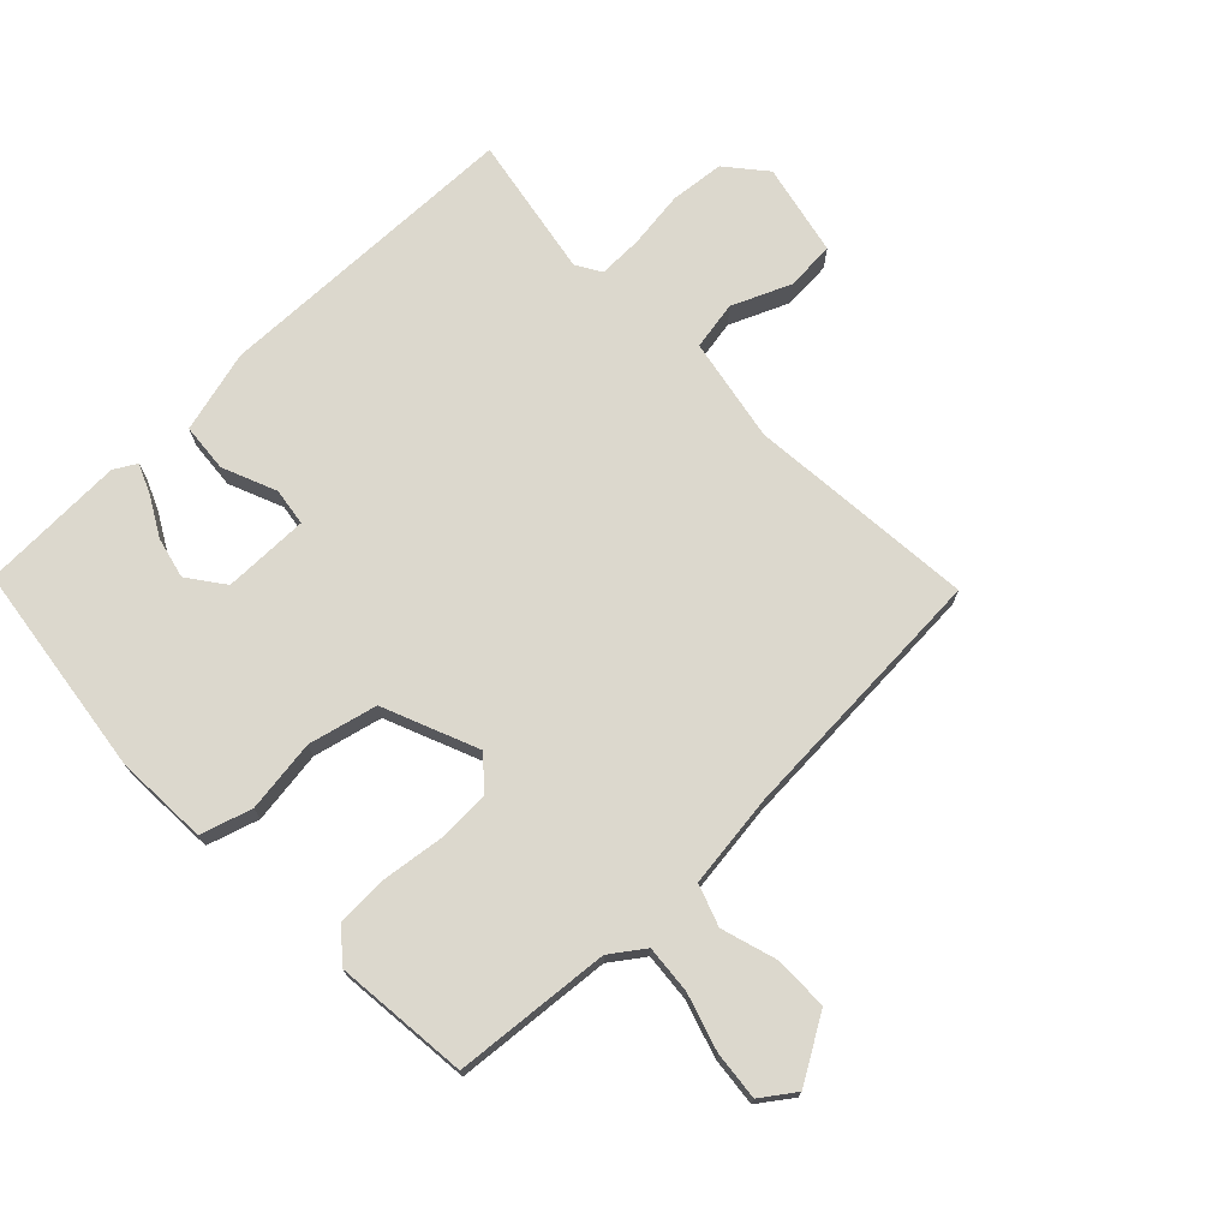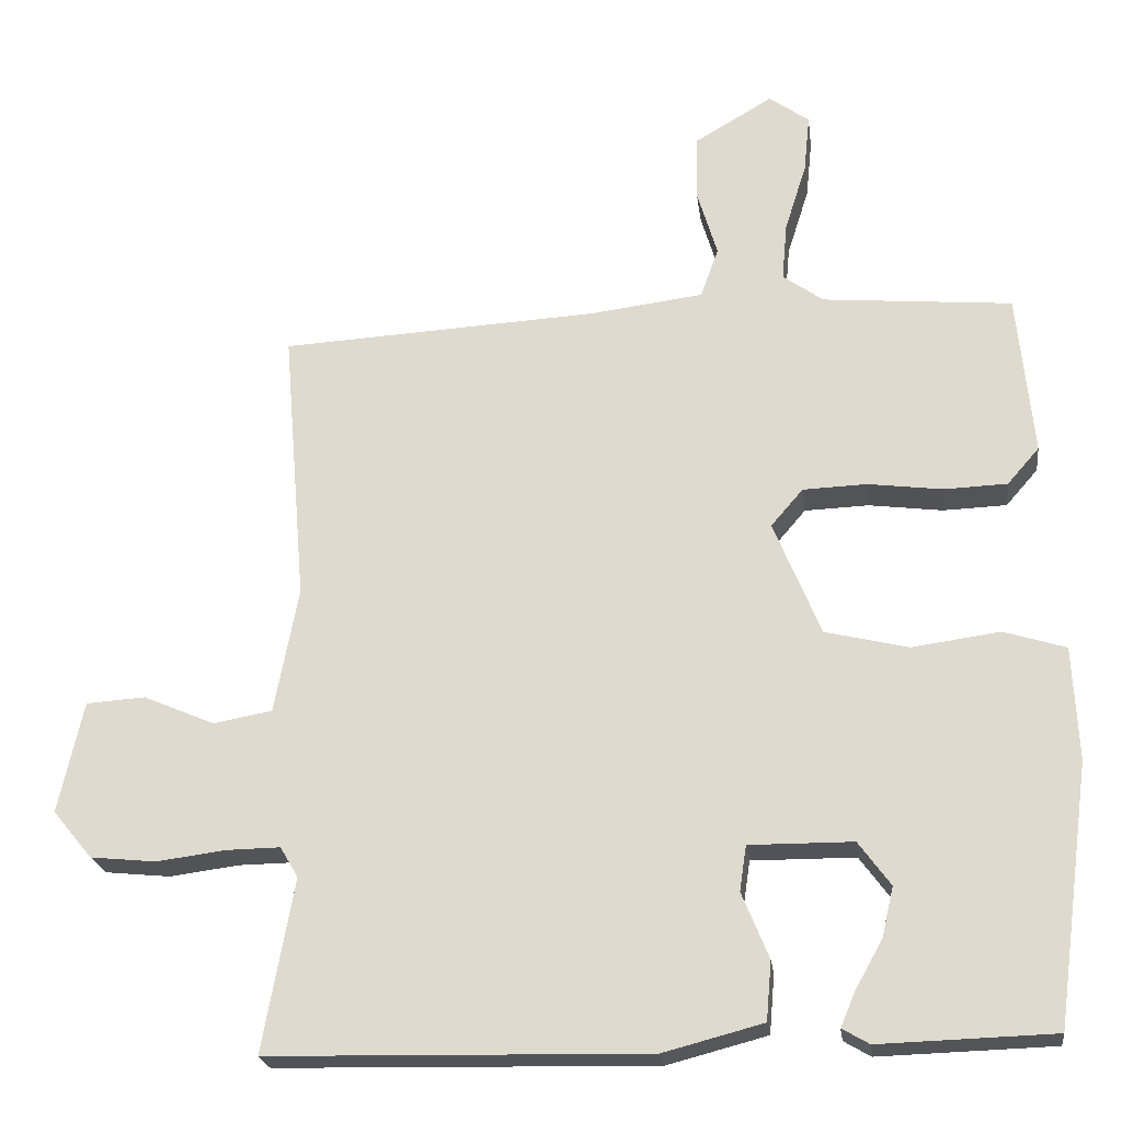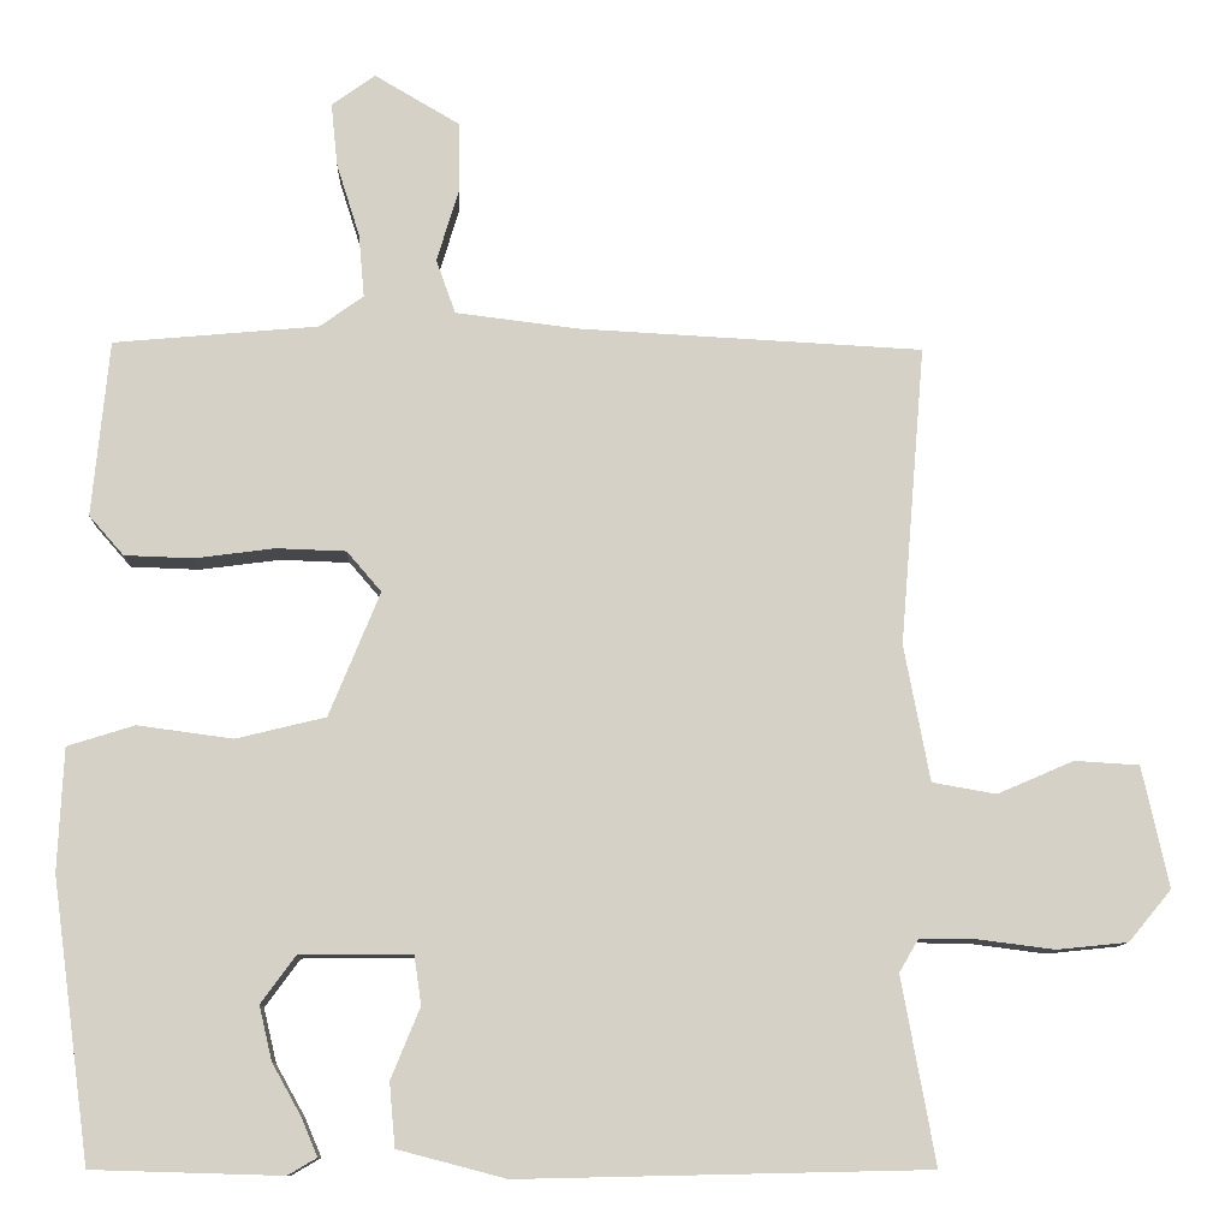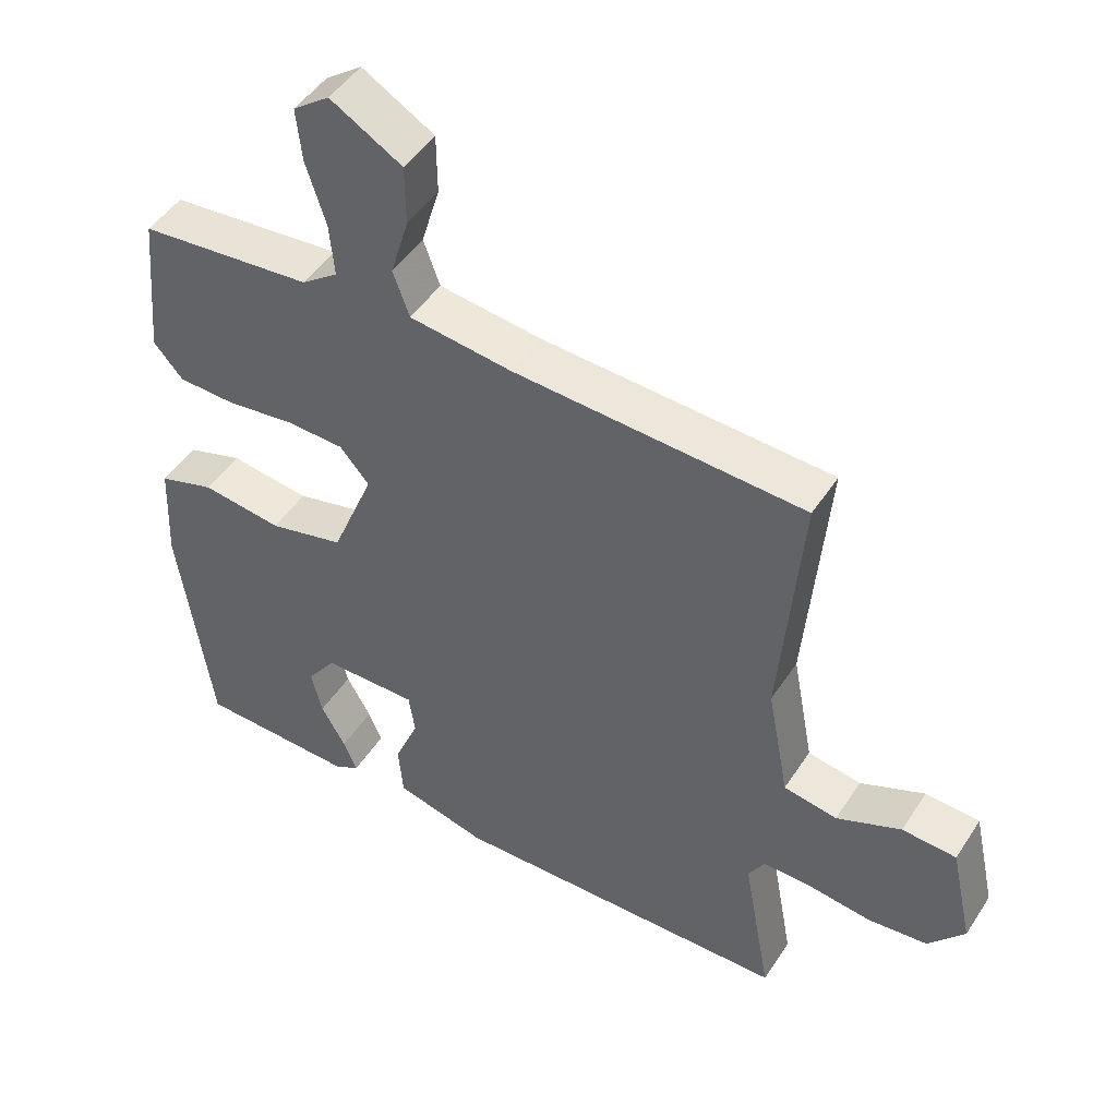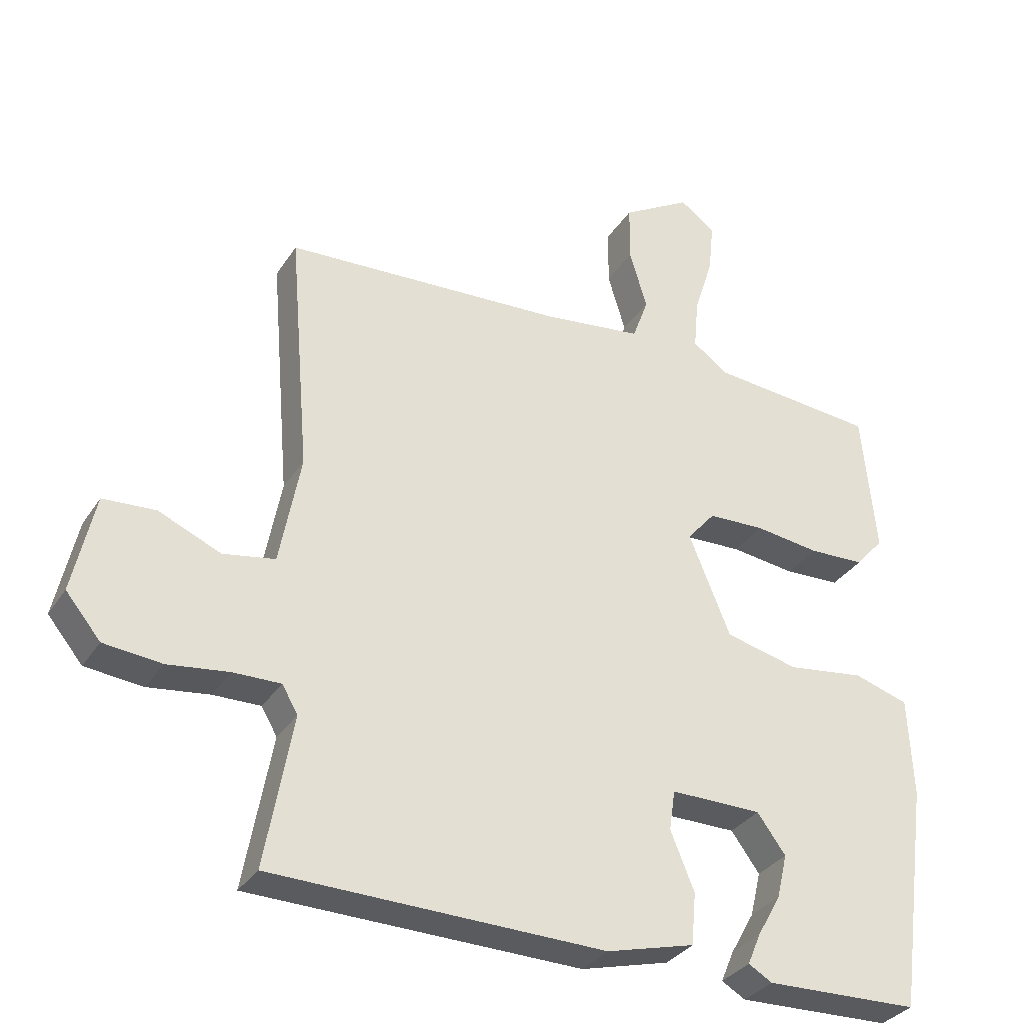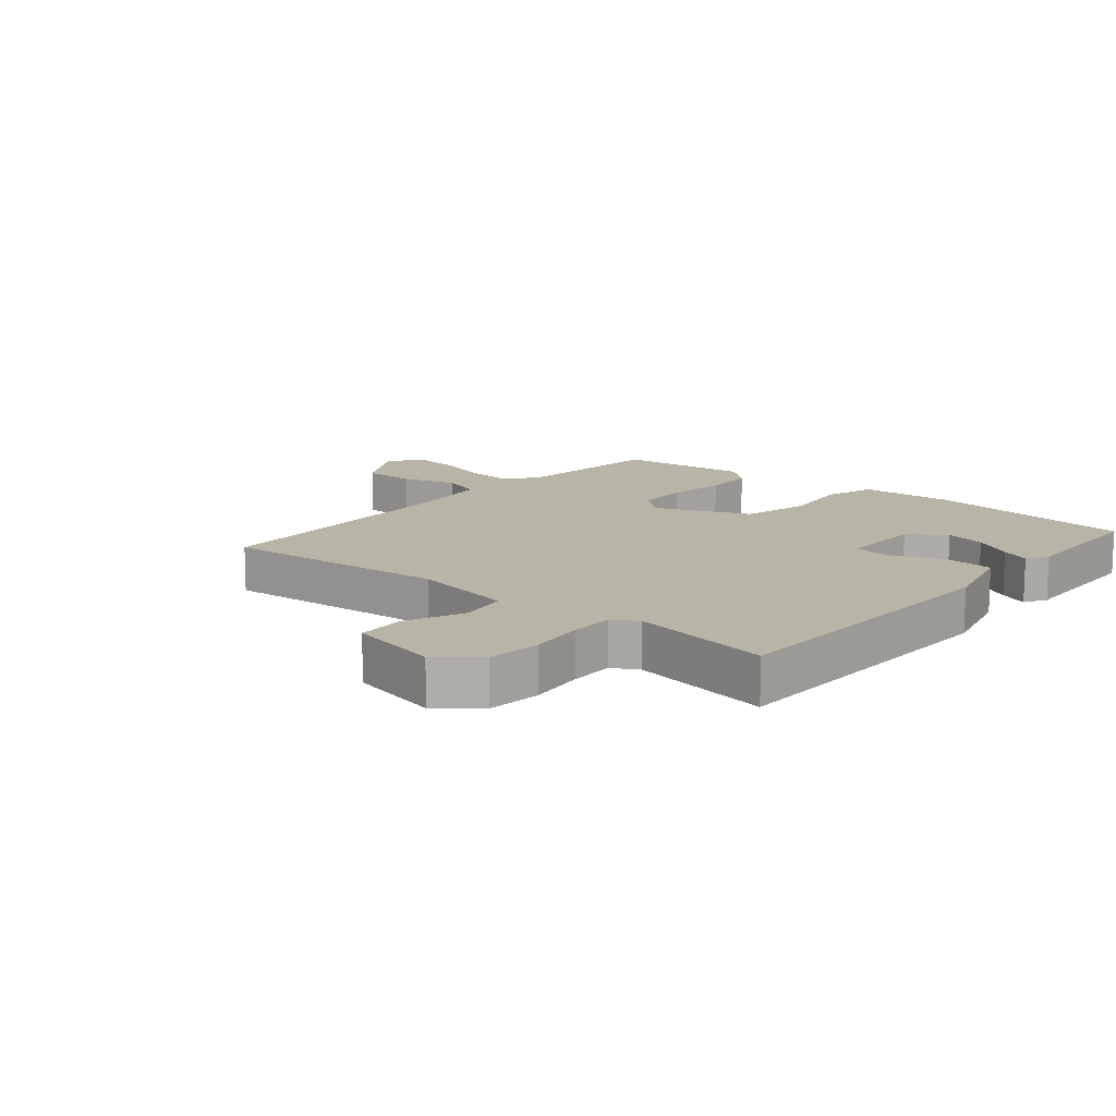
<metadata>
{"format":"obj","ext":"obj","renderer":"f3d","projection":"perspective","resolution":1024,"background":"white","views":[{"elev":72.6,"azim":-44.2,"up":"+Y"},{"elev":-22.7,"azim":-172.7,"up":"+Z"},{"elev":-10.5,"azim":-1.9,"up":"+Z"},{"elev":47.6,"azim":31.5,"up":"+Z"},{"elev":-32.6,"azim":152.3,"up":"+Z"},{"elev":13.0,"azim":130.2,"up":"+Y"}]}
</metadata>
<code>
v -0.5 0.07 0.5
v -0.246 0.07 0.523
v -0.192 0.07 0.562
v -0.199 0.07 0.64
v -0.228 0.07 0.732
v -0.236 0.07 0.81
v -0.182 0.07 0.849
v -0.077 0.07 0.787
v -0.076 0.07 0.699
v -0.103 0.07 0.609
v -0.079 0.07 0.542
v 0.073 0.07 0.523
v 0.5 0.07 0.5
v 0.469 0.07 0.129
v 0.501 0.07 -0.04
v 0.58 0.07 -0.054
v 0.675 0.07 -0.013
v 0.755 0.07 -0.018
v 0.788 0.07 -0.168
v 0.735 0.07 -0.232
v 0.647 0.07 -0.241
v 0.554 0.07 -0.229
v 0.482 0.07 -0.228
v 0.458 0.07 -0.269
v 0.5 0.07 -0.5
v -0.006 0.07 -0.511
v -0.14 0.07 -0.476
v -0.147 0.07 -0.397
v -0.111 0.07 -0.309
v -0.12 0.07 -0.248
v -0.259 0.07 -0.249
v -0.302 0.07 -0.308
v -0.286 0.07 -0.375
v -0.25 0.07 -0.439
v -0.23 0.07 -0.486
v -0.266 0.07 -0.507
v -0.5 0.07 -0.5
v -0.547 0.07 -0.153
v -0.54 0.07 -0.001
v -0.457 0.07 0.025
v -0.339 0.07 0.009
v -0.228 0.07 0.036
v -0.165 0.07 0.19
v -0.208 0.07 0.24
v -0.294 0.07 0.243
v -0.393 0.07 0.23
v -0.478 0.07 0.233
v -0.521 0.07 0.282
v -0.5 0 0.5
v -0.246 0 0.523
v -0.192 0 0.562
v -0.199 0 0.64
v -0.228 0 0.732
v -0.236 0 0.81
v -0.182 0 0.849
v -0.077 0 0.787
v -0.076 0 0.699
v -0.103 0 0.609
v -0.079 0 0.542
v 0.073 0 0.523
v 0.5 0 0.5
v 0.469 0 0.129
v 0.501 0 -0.04
v 0.58 0 -0.054
v 0.675 0 -0.013
v 0.755 0 -0.018
v 0.788 0 -0.168
v 0.735 0 -0.232
v 0.647 0 -0.241
v 0.554 0 -0.229
v 0.482 0 -0.228
v 0.458 0 -0.269
v 0.5 0 -0.5
v -0.006 0 -0.511
v -0.14 0 -0.476
v -0.147 0 -0.397
v -0.111 0 -0.309
v -0.12 0 -0.248
v -0.259 0 -0.249
v -0.302 0 -0.308
v -0.286 0 -0.375
v -0.25 0 -0.439
v -0.23 0 -0.486
v -0.266 0 -0.507
v -0.5 0 -0.5
v -0.547 0 -0.153
v -0.54 0 -0.001
v -0.457 0 0.025
v -0.339 0 0.009
v -0.228 0 0.036
v -0.165 0 0.19
v -0.208 0 0.24
v -0.294 0 0.243
v -0.393 0 0.23
v -0.478 0 0.233
v -0.521 0 0.282
f 48 1 2
f 47 48 2
f 46 47 2
f 45 46 2
f 44 45 2 3
f 43 44 3
f 39 40 41
f 38 39 41
f 37 38 41
f 37 41 42
f 35 36 37
f 34 35 37
f 33 34 37
f 32 33 37
f 31 32 37 42
f 30 31 42 43
f 27 28 29
f 26 27 29
f 25 26 29
f 24 25 29
f 30 43 3
f 29 30 3
f 24 29 3
f 23 24 3
f 20 21 22
f 19 20 22
f 18 19 22
f 17 18 22
f 16 17 22
f 15 16 22 23
f 12 13 14
f 14 15 23
f 12 14 23
f 11 12 23
f 8 9 10
f 7 8 10
f 6 7 10
f 5 6 10
f 4 5 10
f 4 10 11
f 3 4 11 23
f 50 49 96
f 50 96 95
f 50 95 94
f 50 94 93
f 51 50 93 92
f 51 92 91
f 89 88 87
f 89 87 86
f 89 86 85
f 90 89 85
f 85 84 83
f 85 83 82
f 85 82 81
f 85 81 80
f 90 85 80 79
f 91 90 79 78
f 77 76 75
f 77 75 74
f 77 74 73
f 77 73 72
f 51 91 78
f 51 78 77
f 51 77 72
f 51 72 71
f 70 69 68
f 70 68 67
f 70 67 66
f 70 66 65
f 70 65 64
f 71 70 64 63
f 62 61 60
f 71 63 62
f 71 62 60
f 71 60 59
f 58 57 56
f 58 56 55
f 58 55 54
f 58 54 53
f 58 53 52
f 59 58 52
f 71 59 52 51
f 1 49 50 2
f 2 50 51 3
f 3 51 52 4
f 4 52 53 5
f 5 53 54 6
f 6 54 55 7
f 7 55 56 8
f 8 56 57 9
f 9 57 58 10
f 10 58 59 11
f 11 59 60 12
f 12 60 61 13
f 13 61 62 14
f 14 62 63 15
f 15 63 64 16
f 16 64 65 17
f 17 65 66 18
f 18 66 67 19
f 19 67 68 20
f 20 68 69 21
f 21 69 70 22
f 22 70 71 23
f 23 71 72 24
f 24 72 73 25
f 25 73 74 26
f 26 74 75 27
f 27 75 76 28
f 28 76 77 29
f 29 77 78 30
f 30 78 79 31
f 31 79 80 32
f 32 80 81 33
f 33 81 82 34
f 34 82 83 35
f 35 83 84 36
f 36 84 85 37
f 37 85 86 38
f 38 86 87 39
f 39 87 88 40
f 40 88 89 41
f 41 89 90 42
f 42 90 91 43
f 43 91 92 44
f 44 92 93 45
f 45 93 94 46
f 46 94 95 47
f 47 95 96 48
f 48 96 49 1

</code>
